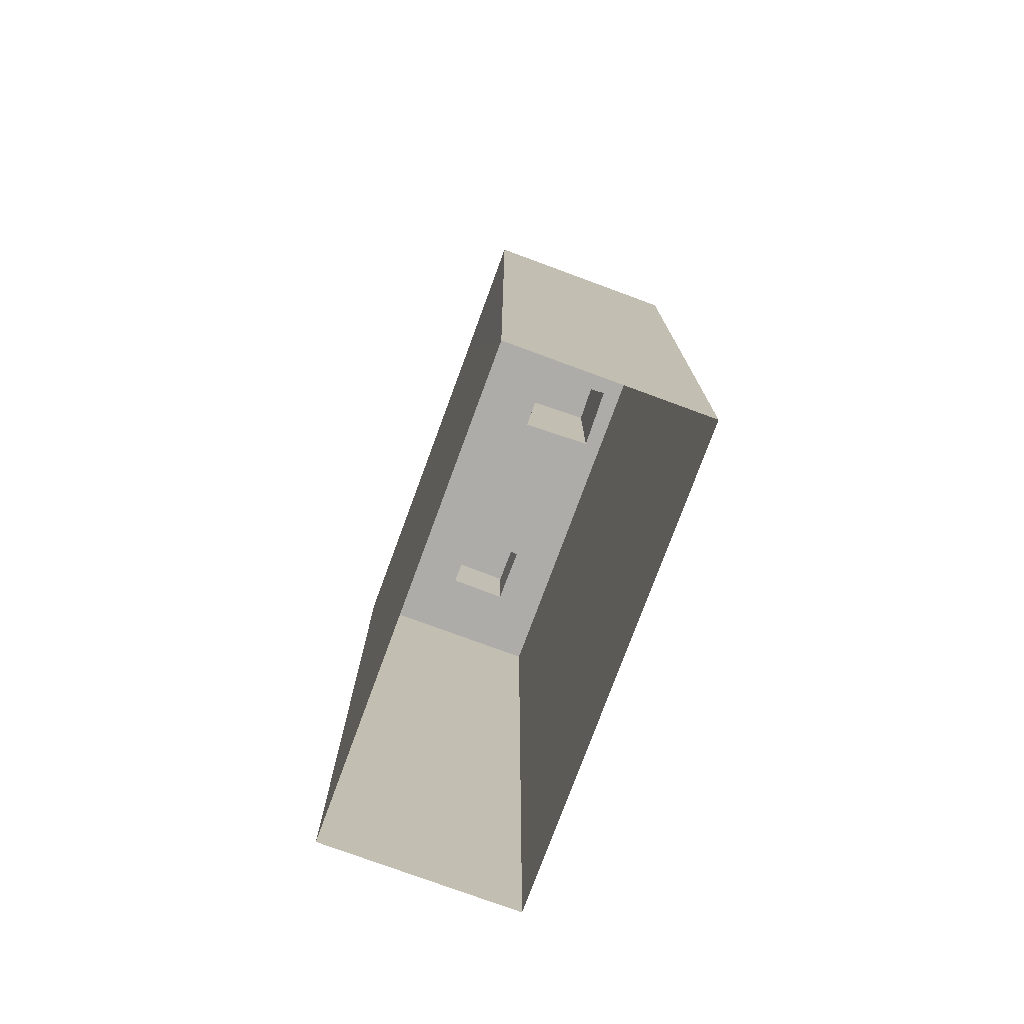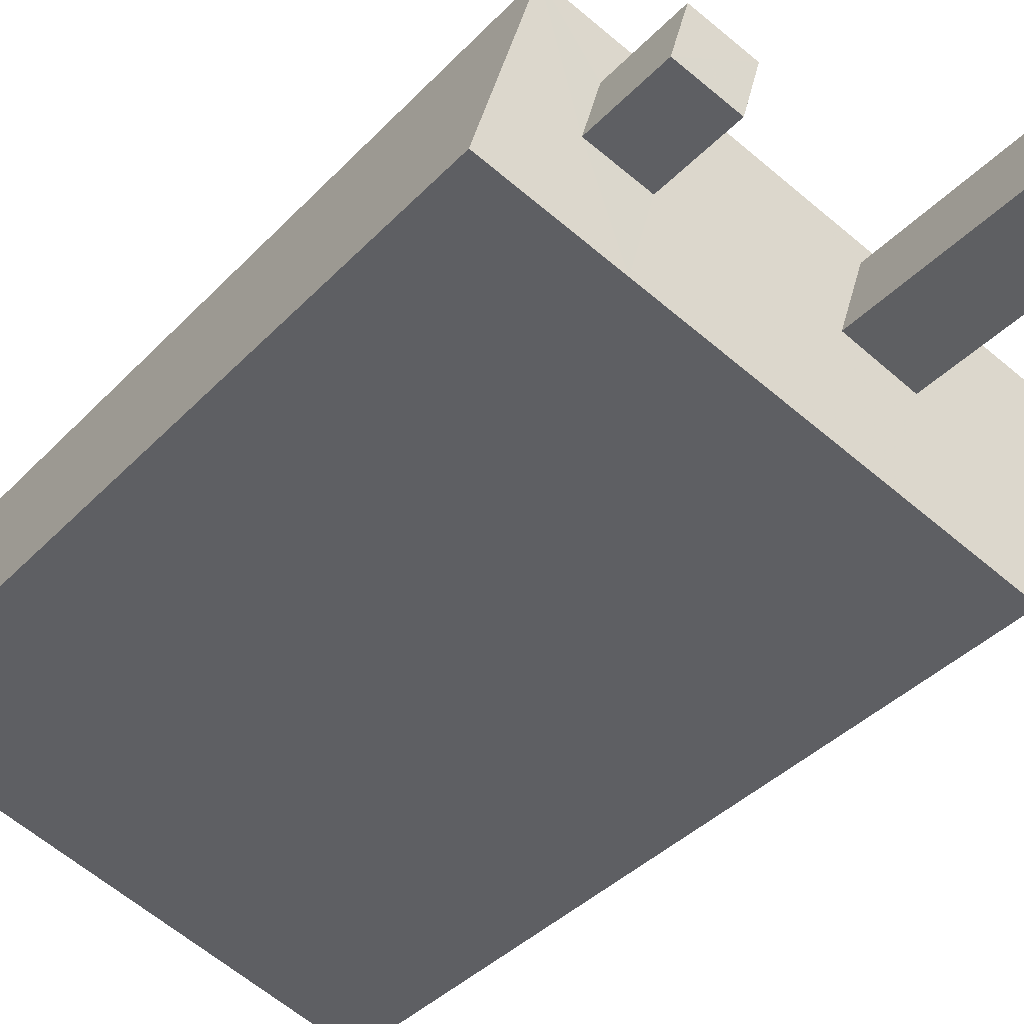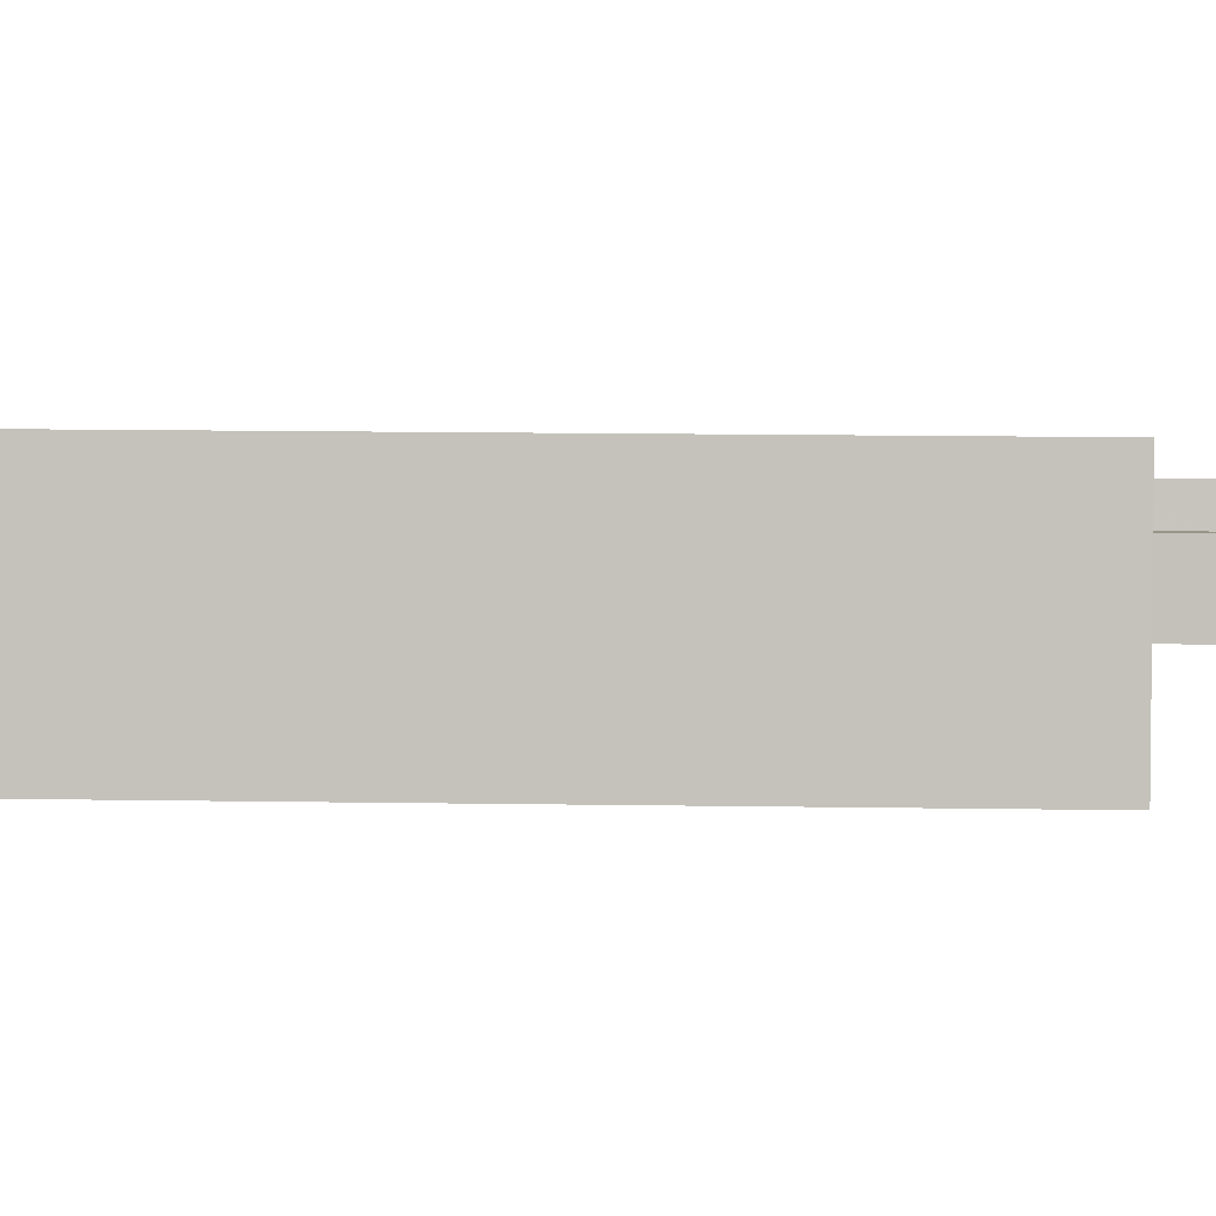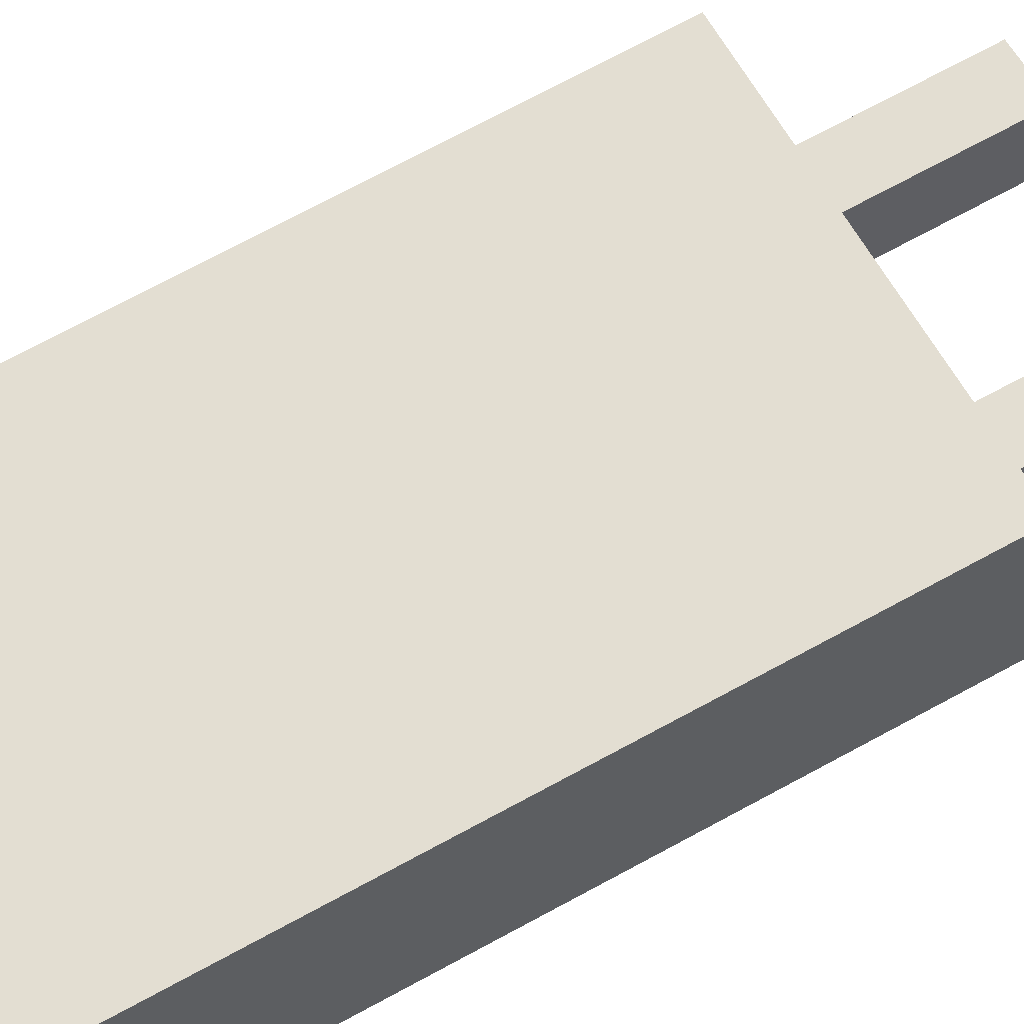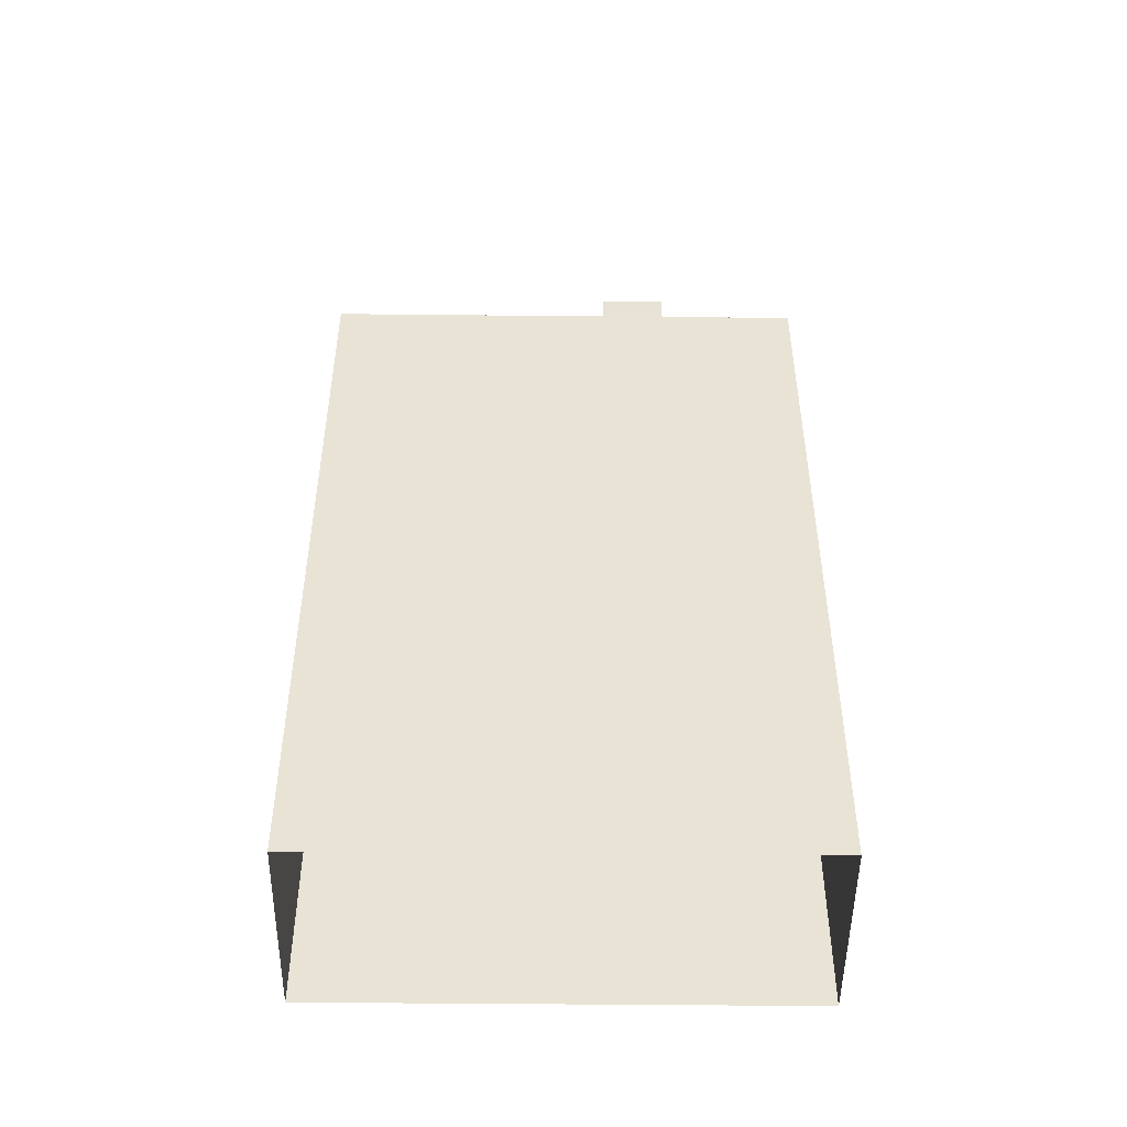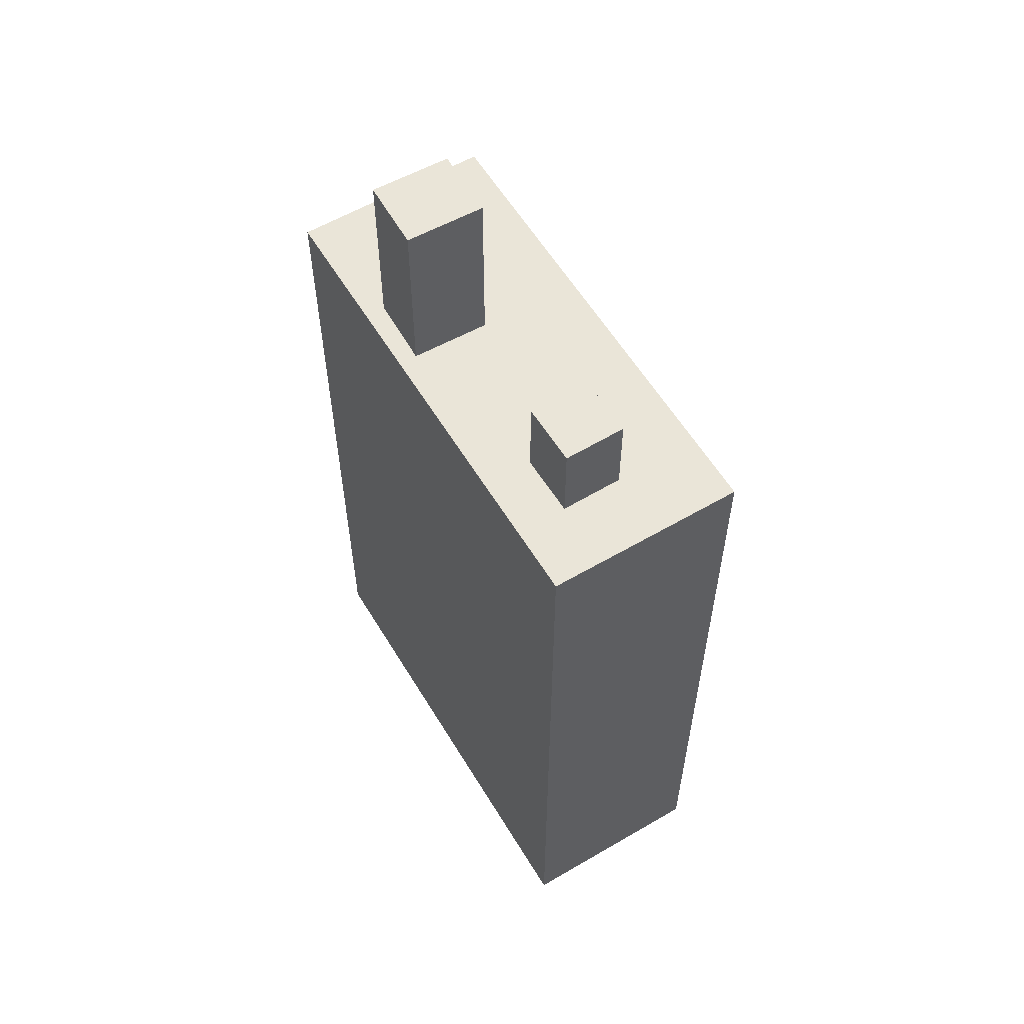
<metadata>
{"format":"obj","ext":"obj","renderer":"f3d","projection":"perspective","resolution":1024,"background":"white","views":[{"elev":-76.7,"azim":53.6,"up":"+Z"},{"elev":-38.0,"azim":-37.6,"up":"+Y"},{"elev":17.6,"azim":-88.4,"up":"+Y"},{"elev":76.8,"azim":-117.9,"up":"+Y"},{"elev":-49.0,"azim":-16.8,"up":"+Z"},{"elev":58.8,"azim":-137.2,"up":"+Z"}]}
</metadata>
<code>
v -1.193e+04 -3.393e+04 31.61
v -1.194e+04 -3.392e+04 31.61
v -1.194e+04 -3.392e+04 31.61
v -1.192e+04 -3.392e+04 31.61
v -1.193e+04 -3.393e+04 56.92
v -1.192e+04 -3.392e+04 56.92
v -1.193e+04 -3.392e+04 56.92
v -1.193e+04 -3.393e+04 56.92
v -1.193e+04 -3.392e+04 56.92
v -1.193e+04 -3.392e+04 56.92
v -1.193e+04 -3.392e+04 56.92
v -1.193e+04 -3.392e+04 56.92
v -1.193e+04 -3.392e+04 56.92
v -1.194e+04 -3.392e+04 56.92
v -1.194e+04 -3.392e+04 56.92
v -1.194e+04 -3.392e+04 56.92
v -1.194e+04 -3.392e+04 56.92
v -1.194e+04 -3.392e+04 56.92
v -1.194e+04 -3.392e+04 56.92
v -1.194e+04 -3.392e+04 56.92
v -1.194e+04 -3.392e+04 59.79
v -1.194e+04 -3.392e+04 59.79
v -1.194e+04 -3.392e+04 59.79
v -1.194e+04 -3.392e+04 59.79
v -1.193e+04 -3.392e+04 62.81
v -1.193e+04 -3.392e+04 62.81
v -1.193e+04 -3.392e+04 62.81
v -1.193e+04 -3.392e+04 62.81
f 1 2 3
f 4 1 3
f 5 6 7
f 8 5 7
f 6 9 10
f 6 10 7
f 10 9 11
f 9 12 11
f 8 7 13
f 14 8 13
f 14 13 15
f 13 16 15
f 11 12 16
f 13 11 16
f 17 18 14
f 18 17 19
f 19 20 12
f 14 15 17
f 12 20 16
f 17 20 19
f 21 22 23
f 21 24 22
f 25 26 27
f 28 25 27
f 5 1 4
f 6 5 4
f 8 1 5
f 1 8 2
f 18 2 14
f 2 8 14
f 18 3 2
f 18 19 3
f 12 4 3
f 3 19 12
f 9 6 4
f 9 4 12
f 15 23 22
f 17 15 22
f 20 22 24
f 20 17 22
f 16 24 21
f 16 20 24
f 16 21 23
f 15 16 23
f 7 27 26
f 13 7 26
f 11 26 25
f 11 13 26
f 10 25 28
f 10 11 25
f 10 28 27
f 7 10 27

</code>
